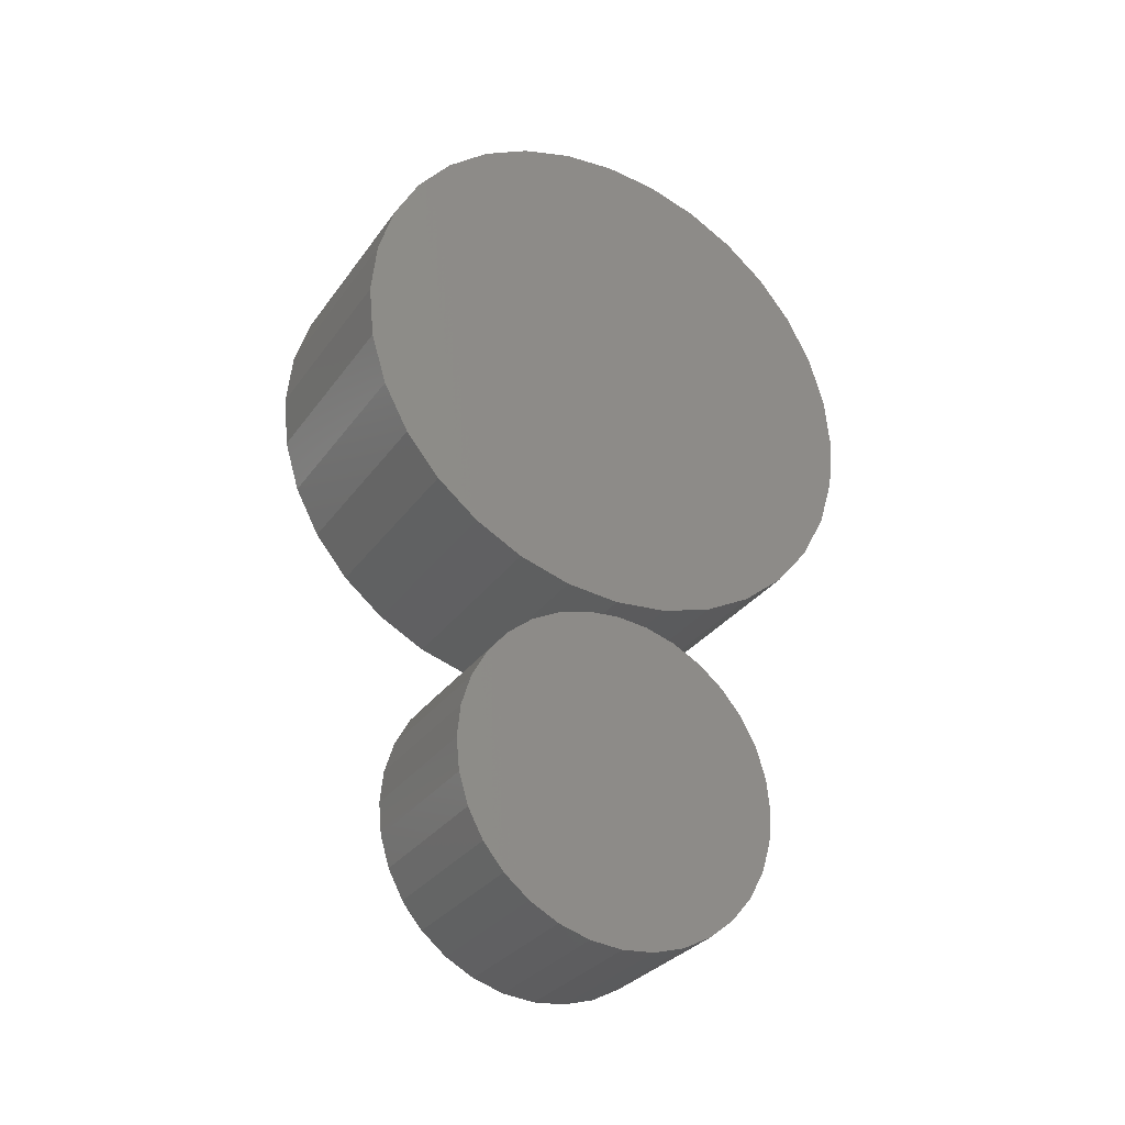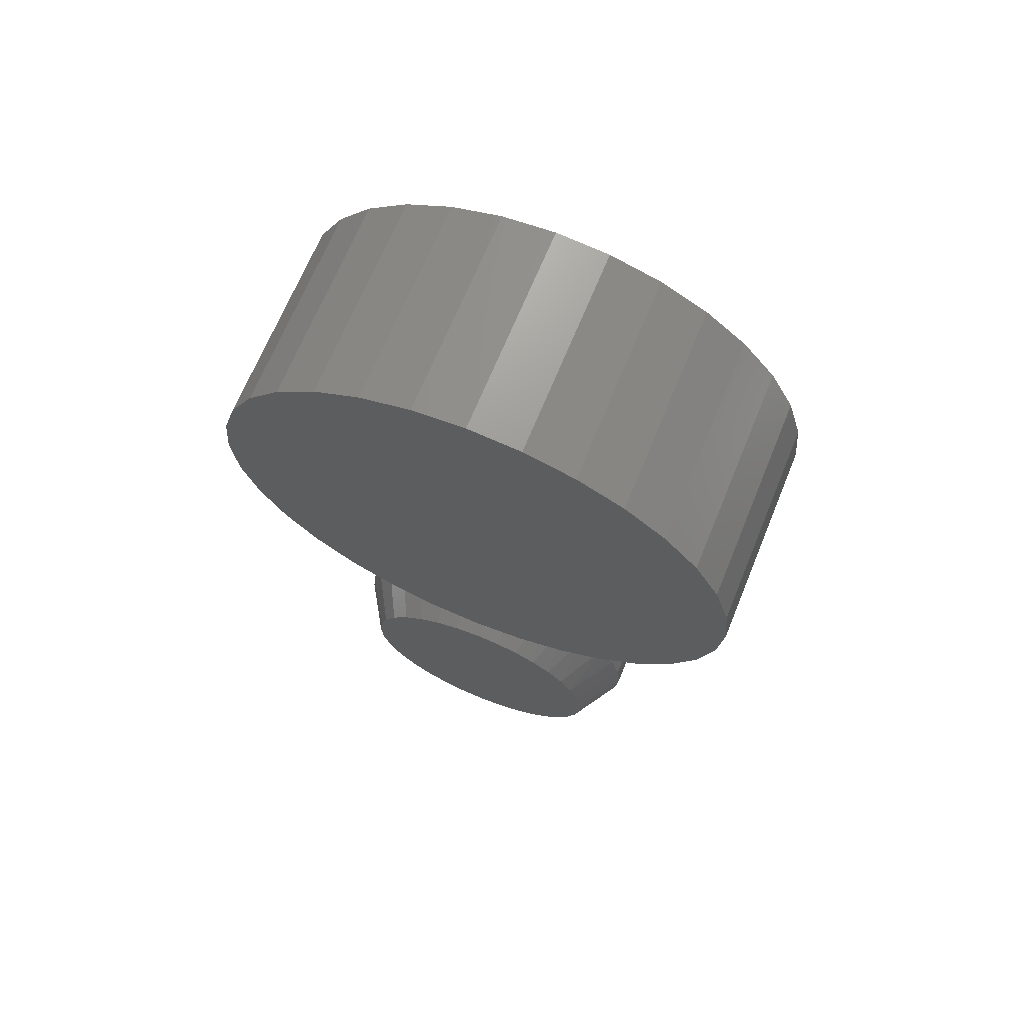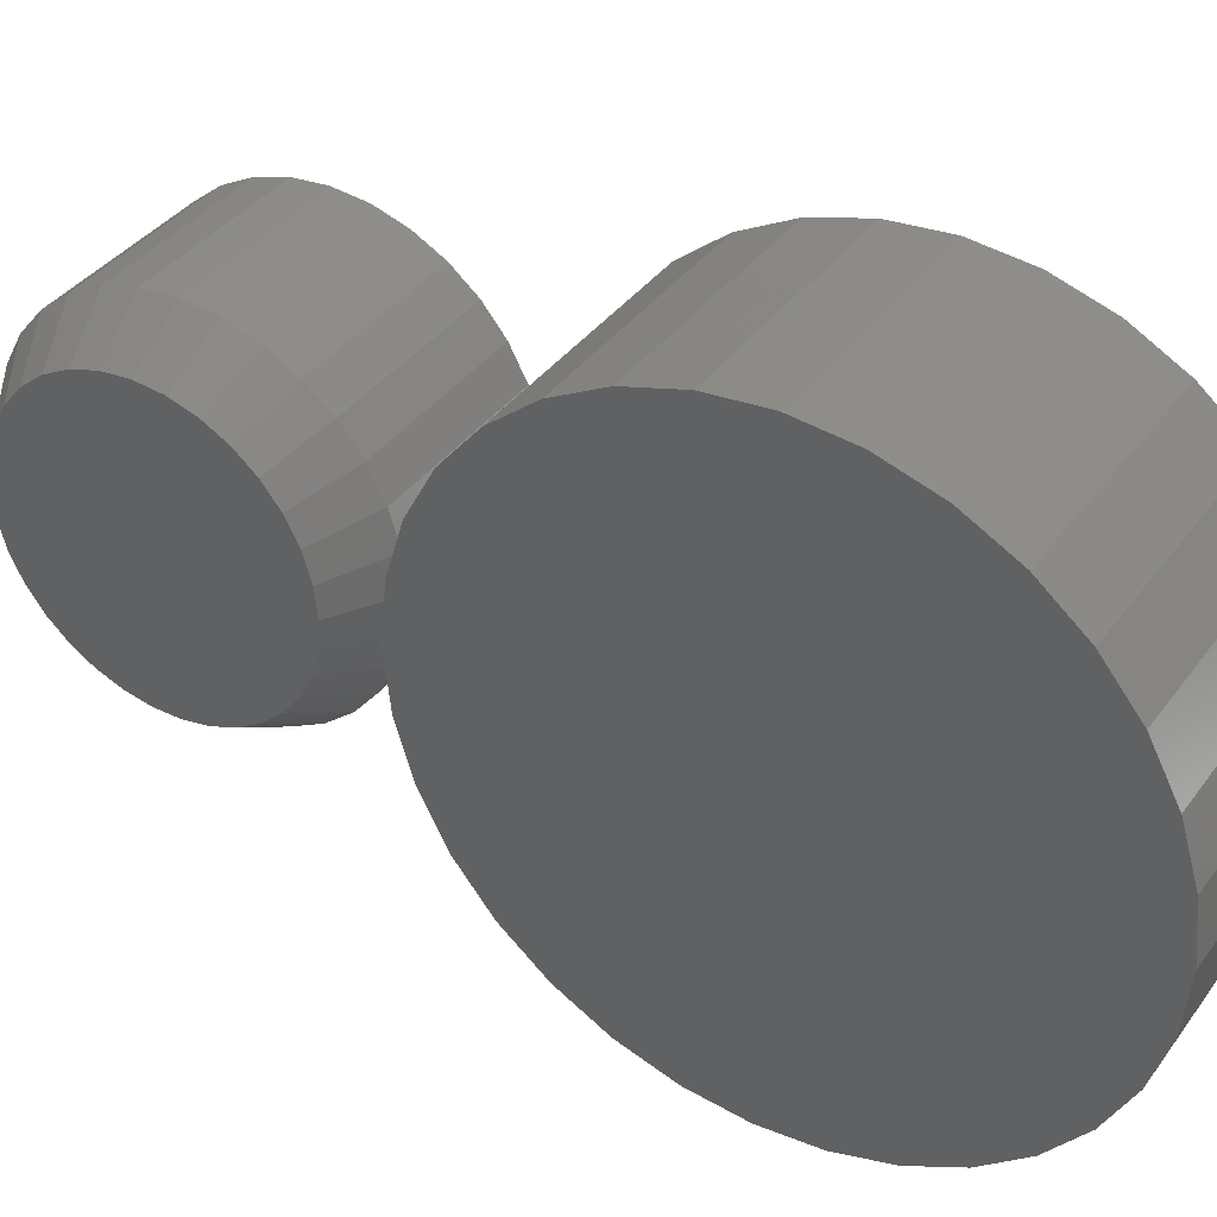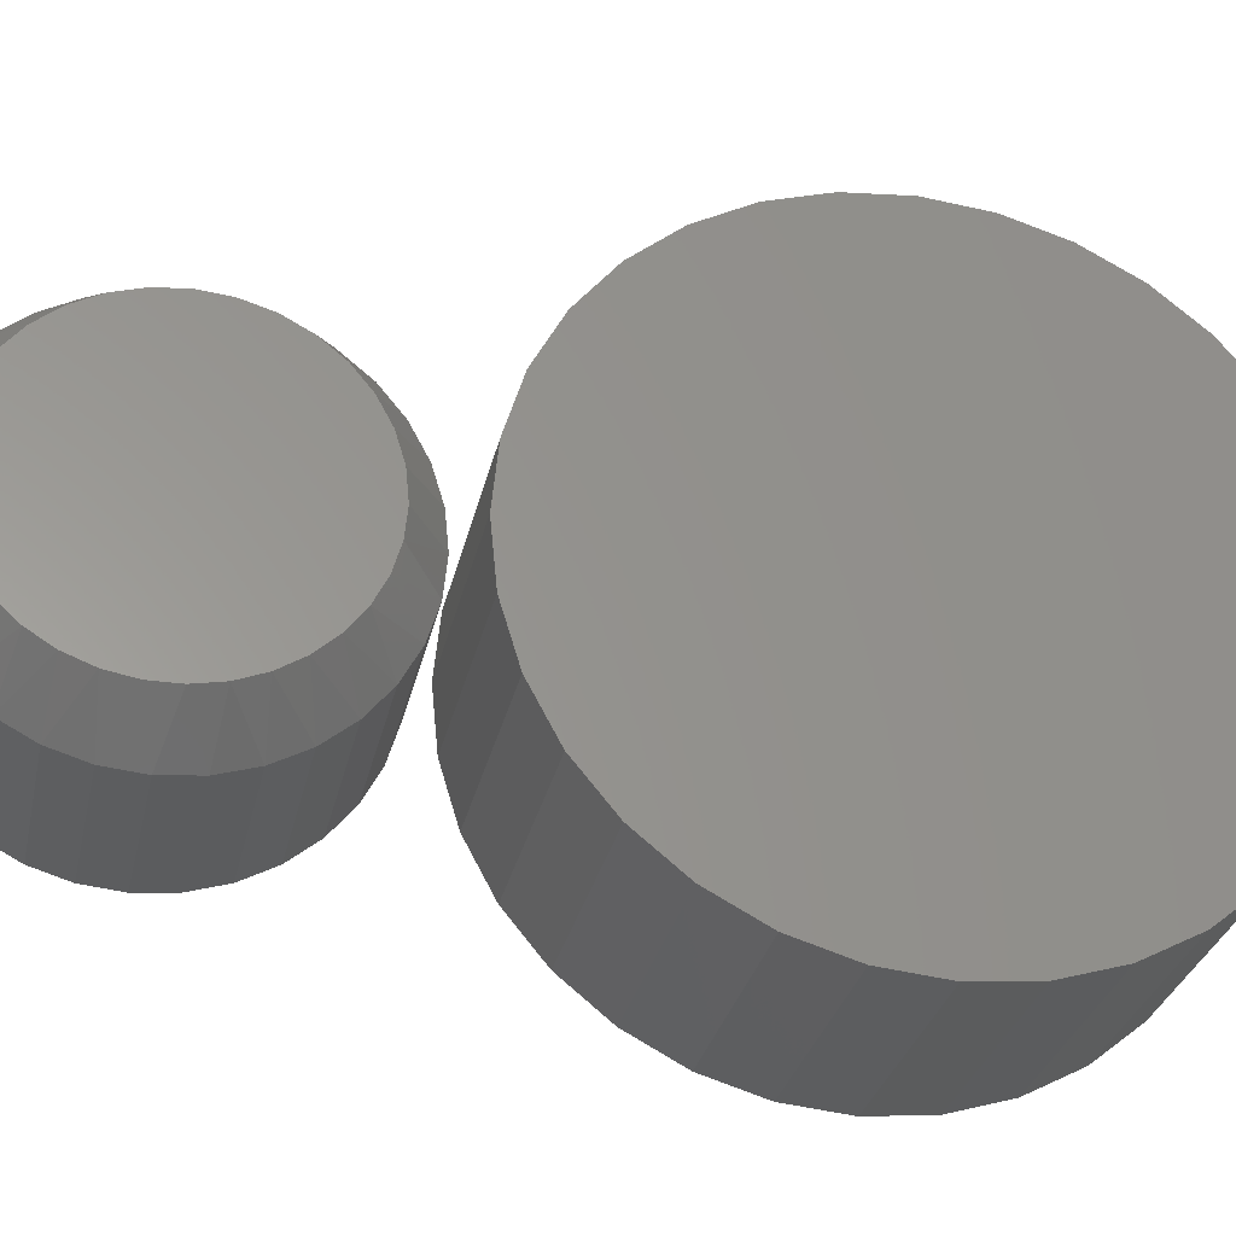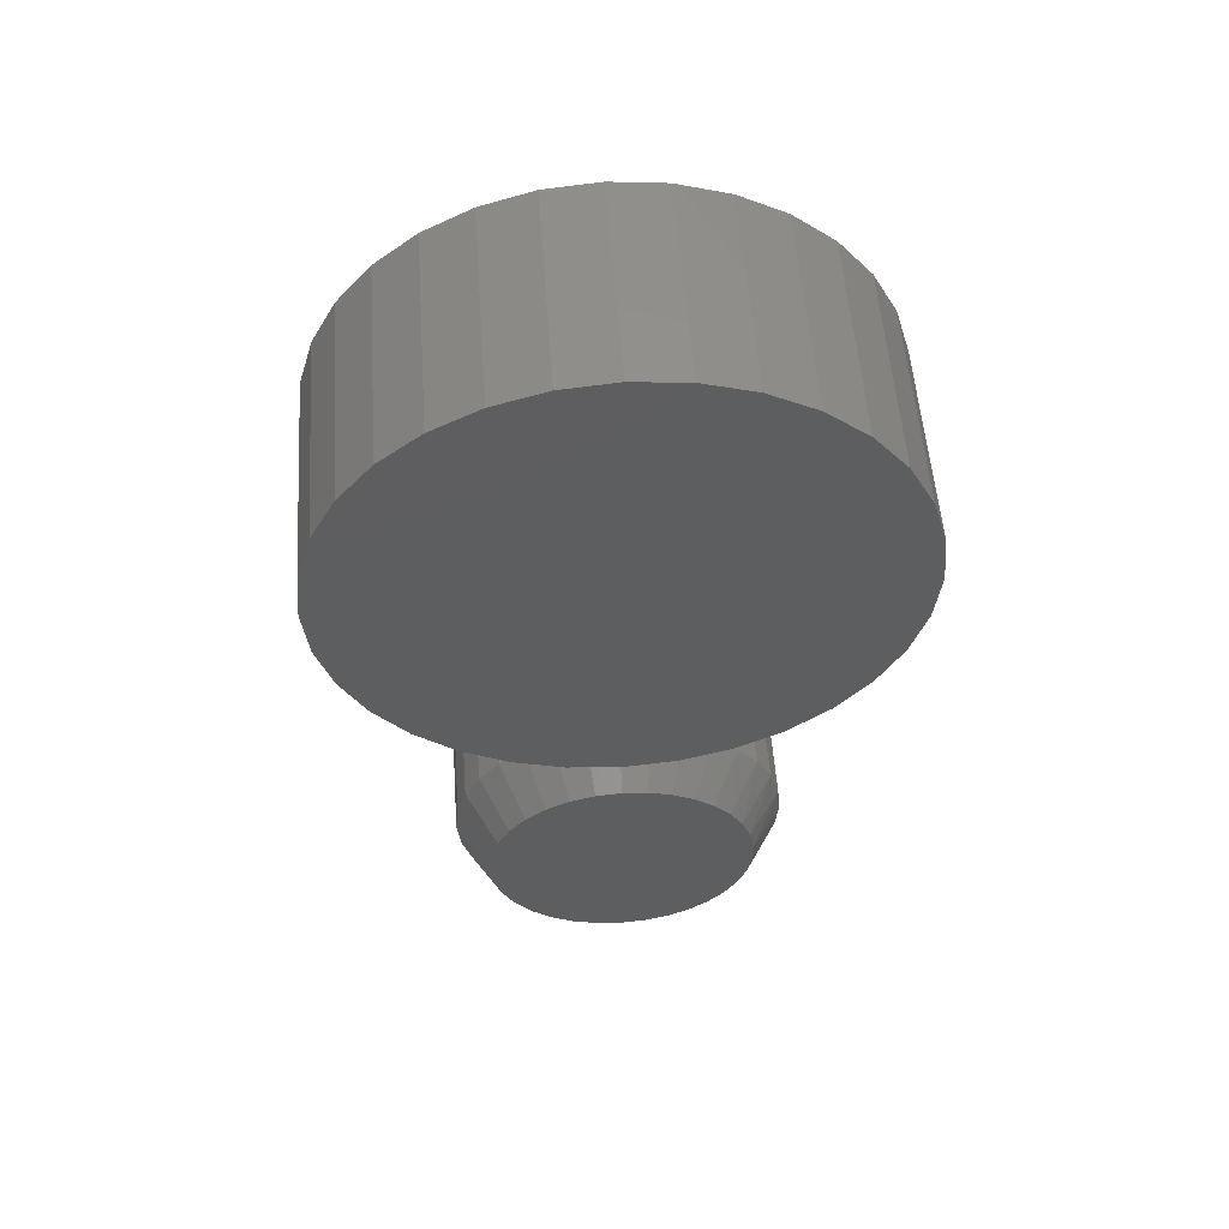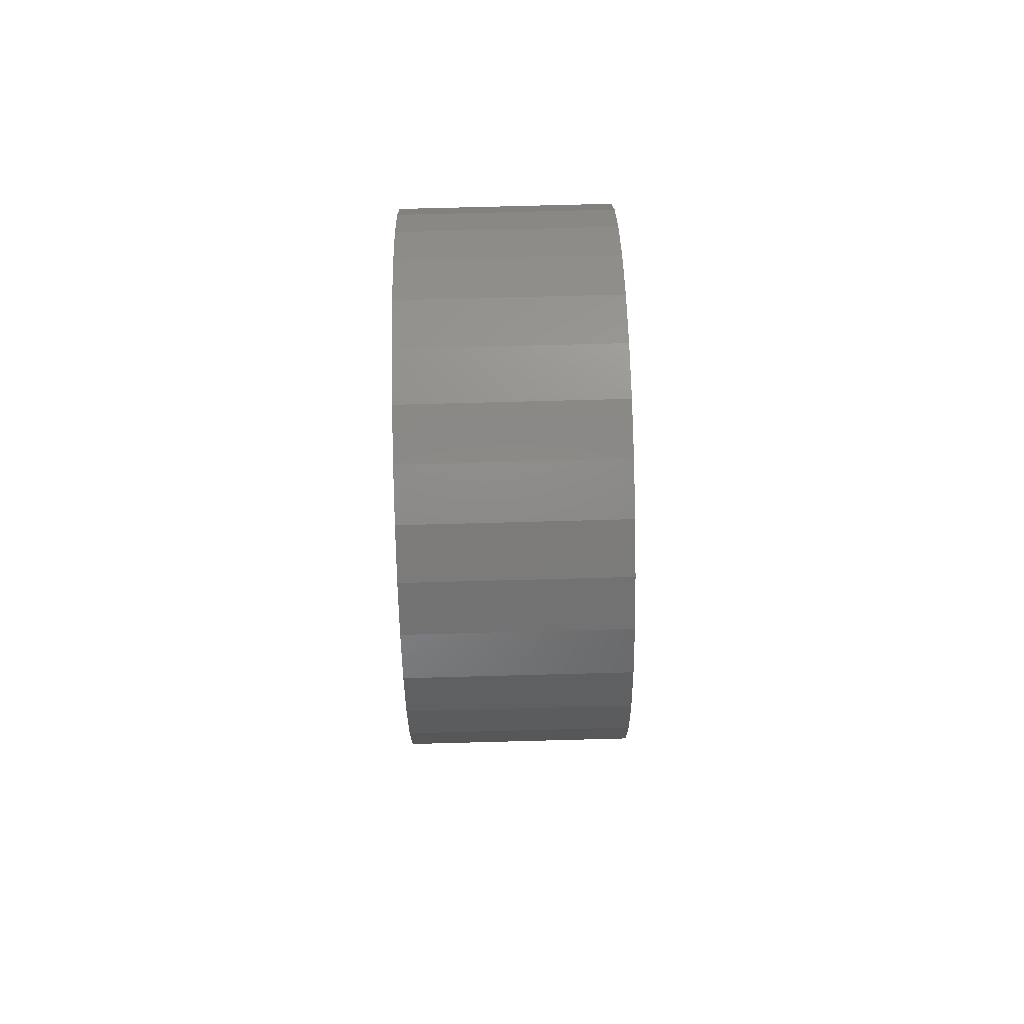
<metadata>
{"format":"stl","ext":"stl","renderer":"f3d","projection":"perspective","resolution":1024,"background":"white","views":[{"elev":-30.8,"azim":-119.3,"up":"+Y"},{"elev":68.4,"azim":112.3,"up":"+Y"},{"elev":37.6,"azim":121.9,"up":"+Z"},{"elev":-29.6,"azim":78.0,"up":"+Z"},{"elev":54.6,"azim":85.9,"up":"+Y"},{"elev":77.4,"azim":-1.5,"up":"+Y"}]}
</metadata>
<code>
# stl→obj: 161 verts, 314 faces
v 0 -0.5803 0.1591
v 0 -0.517 0.1591
v 0 -0.5487 0.1623
v 0 -0.6108 0.1499
v 0 -0.4866 0.1499
v 0 -0.4764 -0.1452
v 0 -0.5931 -0.1561
v 0 -0.5043 -0.1561
v 0 -0.5637 -0.1616
v 0 -0.5337 -0.1616
v 0 -0.4585 0.1349
v 0 -0.6388 0.1349
v 0 -0.434 0.1147
v 0 -0.6634 0.1147
v 0 -0.4138 0.09014
v 0 -0.6836 0.09014
v 0 -0.3988 0.06209
v 0 -0.6986 0.06209
v 0 -0.3895 0.03165
v 0 -0.7078 0.03166
v 0 -0.3864 -7.754e-17
v 0 -0.7109 2.147e-06
v 0 -0.3892 -0.02981
v 0 -0.7082 -0.02981
v 0 -0.3974 -0.05861
v 0 -0.7 -0.05861
v 0 -0.4107 -0.08542
v 0 -0.6866 -0.08541
v 0 -0.4288 -0.1093
v 0 -0.6686 -0.1093
v 0 -0.4509 -0.1295
v 0 -0.6465 -0.1295
v 0 -0.621 -0.1452
v -0.2578 -0.3474 -2.465e-17
v -0.0625 -0.3474 -7.396e-17
v -0.2578 -0.3512 -0.03927
v -0.0625 -0.3512 -0.03927
v -0.2578 -0.3627 -0.07704
v -0.0625 -0.3627 -0.07704
v -0.2578 -0.3813 -0.1118
v -0.0625 -0.3813 -0.1118
v -0.2578 -0.4063 -0.1424
v -0.0625 -0.4063 -0.1424
v -0.2578 -0.4368 -0.1674
v -0.0625 -0.4368 -0.1674
v -0.2578 -0.4716 -0.186
v -0.0625 -0.4716 -0.186
v -0.2578 -0.5094 -0.1974
v -0.0625 -0.5094 -0.1974
v -0.2578 -0.5487 -0.2013
v -0.0625 -0.5487 -0.2013
v -0.2578 -0.588 -0.1974
v -0.0625 -0.588 -0.1974
v -0.2578 -0.6257 -0.186
v -0.0625 -0.6257 -0.186
v -0.2578 -0.6605 -0.1674
v -0.0625 -0.6605 -0.1674
v -0.2578 -0.691 -0.1424
v -0.0625 -0.691 -0.1424
v -0.2578 -0.7161 -0.1118
v -0.0625 -0.7161 -0.1118
v -0.2578 -0.7347 -0.07704
v -0.0625 -0.7347 -0.07704
v -0.2578 -0.7461 -0.03927
v -0.0625 -0.7461 -0.03927
v -0.2578 -0.75 2.465e-17
v -0.0625 -0.75 2.465e-17
v -0.2578 -0.7461 0.03927
v -0.0625 -0.7461 0.03927
v -0.2578 -0.7347 0.07704
v -0.0625 -0.7347 0.07704
v -0.2578 -0.7161 0.1118
v -0.0625 -0.7161 0.1118
v -0.2578 -0.691 0.1424
v -0.0625 -0.691 0.1424
v -0.2578 -0.6605 0.1674
v -0.0625 -0.6605 0.1674
v -0.2578 -0.6257 0.186
v -0.0625 -0.6257 0.186
v -0.2578 -0.588 0.1974
v -0.0625 -0.588 0.1974
v -0.2578 -0.5487 0.2013
v -0.0625 -0.5487 0.2013
v -0.2578 -0.5094 0.1974
v -0.0625 -0.5094 0.1974
v -0.2578 -0.4716 0.186
v -0.0625 -0.4716 0.186
v -0.2578 -0.4368 0.1674
v -0.0625 -0.4368 0.1674
v -0.2578 -0.4063 0.1424
v -0.0625 -0.4063 0.1424
v -0.2578 -0.3813 0.1118
v -0.0625 -0.3813 0.1118
v -0.2578 -0.3627 0.07704
v -0.0625 -0.3627 0.07704
v -0.2578 -0.3512 0.03927
v -0.0625 -0.3512 0.03927
v -0.2578 0.003454 0.3316
v -0.2578 0.06814 0.3252
v -0.2578 -0.06123 0.3252
v -0.2578 0.003454 -0.3316
v -0.2578 -0.06123 -0.3252
v -0.2578 0.06814 -0.3252
v -0.2578 -0.1234 -0.3063
v -0.2578 0.1303 -0.3063
v -0.2578 -0.1808 -0.2757
v -0.2578 0.1877 -0.2757
v -0.2578 -0.231 -0.2345
v -0.2578 0.2379 -0.2345
v -0.2578 -0.2722 -0.1842
v -0.2578 0.2792 -0.1842
v -0.2578 -0.3029 -0.1269
v -0.2578 0.3098 -0.1269
v -0.2578 -0.3218 -0.06469
v -0.2578 0.3287 -0.06469
v -0.2578 -0.3281 1.879e-16
v -0.2578 0.335 -4.061e-17
v -0.2578 -0.3218 0.06469
v -0.2578 0.3287 0.06469
v -0.2578 -0.3029 0.1269
v -0.2578 0.3098 0.1269
v -0.2578 -0.2722 0.1842
v -0.2578 0.2792 0.1842
v -0.2578 -0.231 0.2345
v -0.2578 0.2379 0.2345
v -0.2578 -0.1808 0.2757
v -0.2578 0.1877 0.2757
v -0.2578 -0.1234 0.3063
v -0.2578 0.1303 0.3063
v 0 -0.06123 0.3252
v 0 0.06814 0.3252
v 0 0.003454 0.3316
v 0 0.1303 0.3063
v 0 -0.1234 0.3063
v 0 0.1877 0.2757
v 0 -0.1808 0.2757
v 0 0.2379 0.2345
v 0 -0.231 0.2345
v 0 0.2792 0.1842
v 0 -0.2722 0.1842
v 0 0.3098 0.1269
v 0 -0.3029 0.1269
v 0 0.3287 0.06469
v 0 -0.3218 0.06469
v 0 0.335 -4.061e-17
v 0 -0.3281 1.879e-16
v 0 0.3287 -0.06469
v 0 -0.3218 -0.06469
v 0 0.3098 -0.1269
v 0 -0.3029 -0.1269
v 0 0.2792 -0.1842
v 0 -0.2722 -0.1842
v 0 0.2379 -0.2345
v 0 -0.231 -0.2345
v 0 0.1877 -0.2757
v 0 -0.1808 -0.2757
v 0 0.1303 -0.3063
v 0 -0.1234 -0.3063
v 0 0.06814 -0.3252
v 0 -0.06123 -0.3252
v 0 0.003454 -0.3316
f 1 2 3
f 2 1 4
f 2 4 5
f 6 7 8
f 8 7 9
f 8 9 10
f 5 4 11
f 11 4 12
f 11 12 13
f 13 12 14
f 13 14 15
f 15 14 16
f 15 16 17
f 17 16 18
f 17 18 19
f 19 18 20
f 19 20 21
f 21 20 22
f 21 22 23
f 23 22 24
f 23 24 25
f 25 24 26
f 25 26 27
f 27 26 28
f 27 28 29
f 29 28 30
f 29 30 31
f 31 30 32
f 31 32 6
f 6 32 33
f 6 33 7
f 34 35 36
f 36 35 37
f 36 37 38
f 38 37 39
f 38 39 40
f 40 39 41
f 40 41 42
f 42 41 43
f 42 43 44
f 44 43 45
f 44 45 46
f 46 45 47
f 46 47 48
f 48 47 49
f 48 49 50
f 50 49 51
f 50 51 52
f 52 51 53
f 52 53 54
f 54 53 55
f 54 55 56
f 56 55 57
f 56 57 58
f 58 57 59
f 58 59 60
f 60 59 61
f 60 61 62
f 62 61 63
f 62 63 64
f 64 63 65
f 64 65 66
f 66 65 67
f 66 67 68
f 68 67 69
f 68 69 70
f 70 69 71
f 70 71 72
f 72 71 73
f 72 73 74
f 74 73 75
f 74 75 76
f 76 75 77
f 76 77 78
f 78 77 79
f 78 79 80
f 80 79 81
f 80 81 82
f 82 81 83
f 82 83 84
f 84 83 85
f 84 85 86
f 86 85 87
f 86 87 88
f 88 87 89
f 88 89 90
f 90 89 91
f 90 91 92
f 92 91 93
f 92 93 94
f 94 93 95
f 94 95 96
f 96 95 97
f 96 97 34
f 34 97 35
f 77 4 79
f 79 4 1
f 79 1 81
f 81 1 3
f 81 3 83
f 83 3 2
f 83 2 85
f 4 77 12
f 12 77 75
f 12 75 14
f 14 75 73
f 14 73 16
f 16 73 71
f 16 71 18
f 18 71 69
f 18 69 20
f 20 69 67
f 20 67 22
f 13 89 11
f 11 89 87
f 11 87 5
f 5 87 85
f 5 85 2
f 89 13 91
f 91 13 15
f 91 15 93
f 93 15 17
f 93 17 95
f 95 17 19
f 95 19 97
f 97 19 21
f 97 21 35
f 59 57 32
f 7 33 55
f 33 57 55
f 32 57 33
f 53 51 9
f 7 53 9
f 7 55 53
f 51 49 10
f 9 51 10
f 49 47 8
f 10 49 8
f 47 45 6
f 8 47 6
f 31 45 43
f 6 45 31
f 31 43 29
f 29 43 41
f 29 41 27
f 27 41 39
f 27 39 25
f 25 39 37
f 25 37 23
f 23 37 35
f 23 35 21
f 32 30 59
f 59 30 28
f 59 28 61
f 61 28 26
f 61 26 63
f 63 26 24
f 63 24 65
f 65 24 22
f 65 22 67
f 82 84 80
f 78 80 84
f 86 78 84
f 48 52 46
f 50 52 48
f 52 54 46
f 46 54 56
f 46 56 44
f 44 56 58
f 44 58 42
f 42 58 60
f 42 60 40
f 40 60 62
f 40 62 38
f 38 62 64
f 38 64 36
f 36 64 66
f 36 66 34
f 34 66 68
f 34 68 96
f 96 68 70
f 96 70 94
f 94 70 72
f 94 72 92
f 92 72 74
f 92 74 90
f 90 74 76
f 90 76 88
f 88 76 78
f 88 78 86
f 98 99 100
f 101 102 103
f 103 102 104
f 103 104 105
f 105 104 106
f 105 106 107
f 107 106 108
f 107 108 109
f 109 108 110
f 109 110 111
f 111 110 112
f 111 112 113
f 113 112 114
f 113 114 115
f 115 114 116
f 115 116 117
f 117 116 118
f 117 118 119
f 119 118 120
f 119 120 121
f 121 120 122
f 121 122 123
f 123 122 124
f 123 124 125
f 125 124 126
f 125 126 127
f 127 126 128
f 127 128 129
f 129 128 100
f 129 100 99
f 130 131 132
f 131 130 133
f 133 130 134
f 133 134 135
f 135 134 136
f 135 136 137
f 137 136 138
f 137 138 139
f 139 138 140
f 139 140 141
f 141 140 142
f 141 142 143
f 143 142 144
f 143 144 145
f 145 144 146
f 145 146 147
f 147 146 148
f 147 148 149
f 149 148 150
f 149 150 151
f 151 150 152
f 151 152 153
f 153 152 154
f 153 154 155
f 155 154 156
f 155 156 157
f 157 156 158
f 157 158 159
f 159 158 160
f 159 160 161
f 117 145 115
f 115 145 147
f 115 147 113
f 113 147 149
f 113 149 111
f 111 149 151
f 111 151 109
f 109 151 153
f 109 153 107
f 107 153 155
f 107 155 105
f 105 155 157
f 105 157 103
f 103 157 159
f 103 159 101
f 101 159 161
f 101 161 102
f 102 161 160
f 102 160 104
f 104 160 158
f 104 158 106
f 106 158 156
f 106 156 108
f 108 156 154
f 108 154 110
f 110 154 152
f 110 152 112
f 112 152 150
f 112 150 114
f 114 150 148
f 114 148 116
f 116 148 146
f 116 146 118
f 118 146 144
f 118 144 120
f 120 144 142
f 120 142 122
f 122 142 140
f 122 140 124
f 124 140 138
f 124 138 126
f 126 138 136
f 126 136 128
f 128 136 134
f 128 134 100
f 100 134 130
f 100 130 98
f 98 130 132
f 98 132 99
f 99 132 131
f 99 131 129
f 129 131 133
f 129 133 127
f 127 133 135
f 127 135 125
f 125 135 137
f 125 137 123
f 123 137 139
f 123 139 121
f 121 139 141
f 121 141 119
f 119 141 143
f 119 143 117
f 117 143 145

</code>
